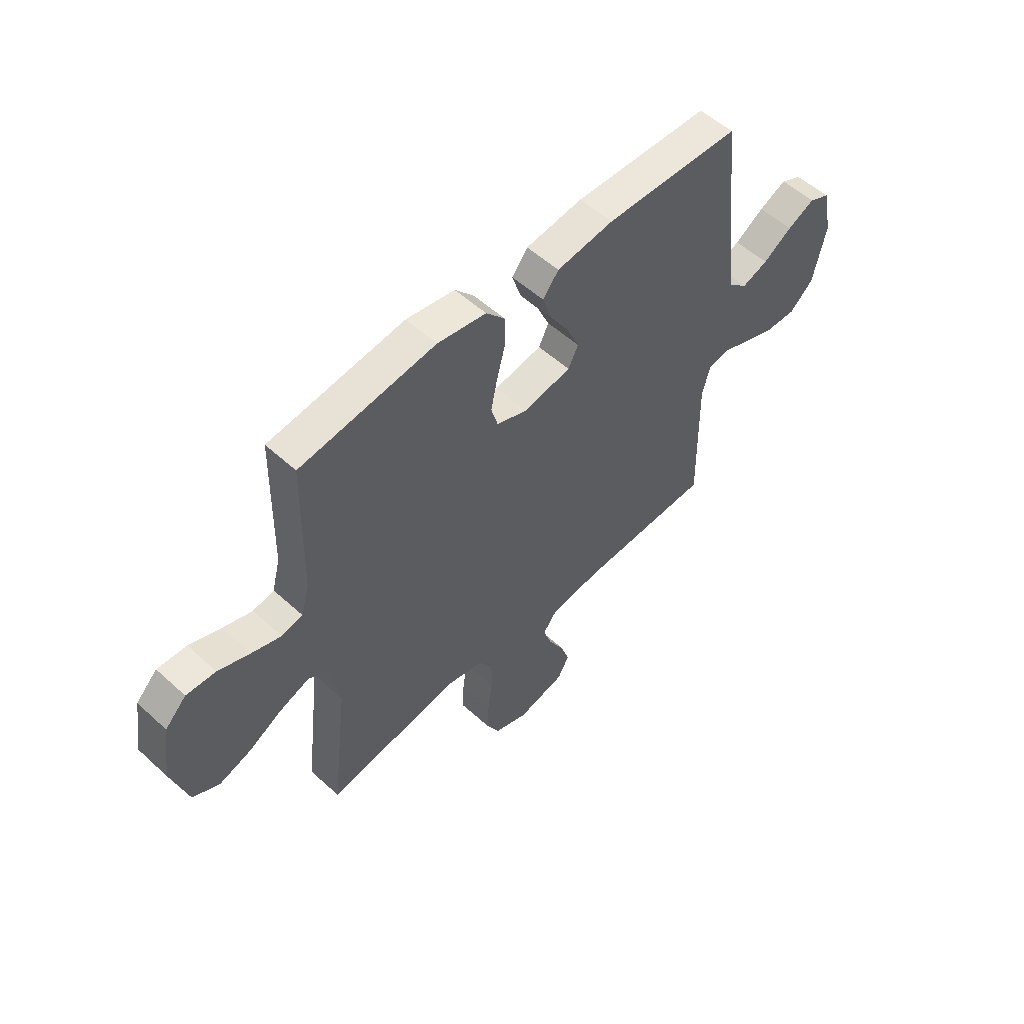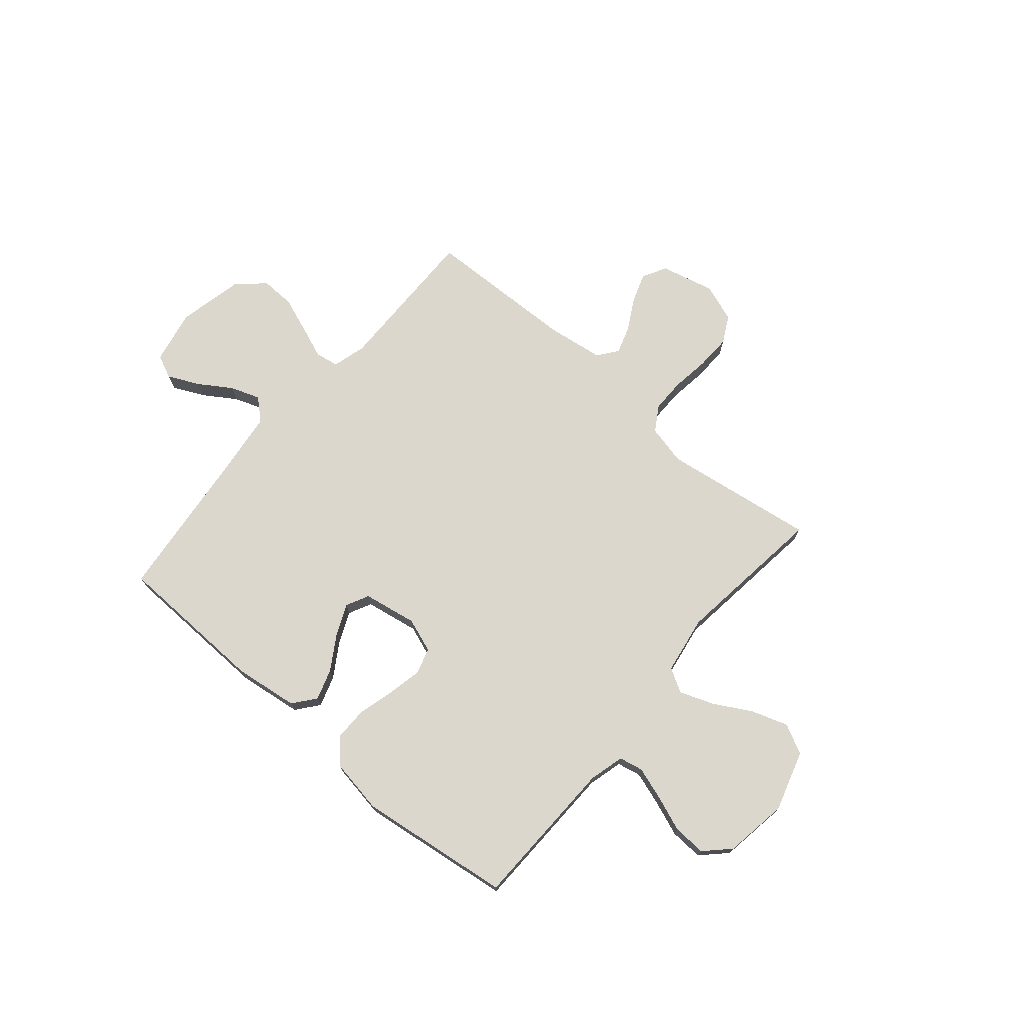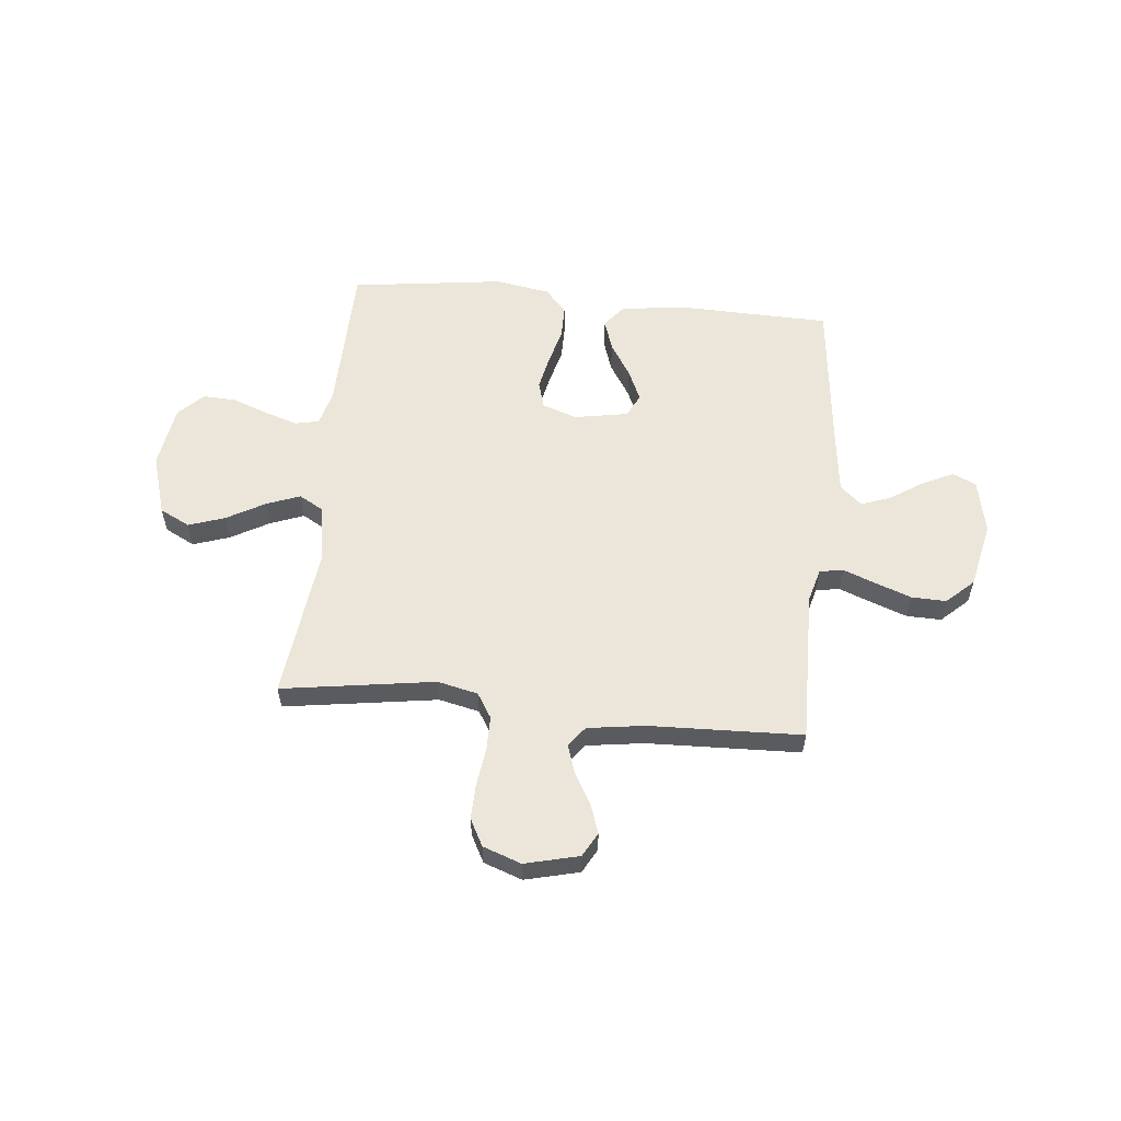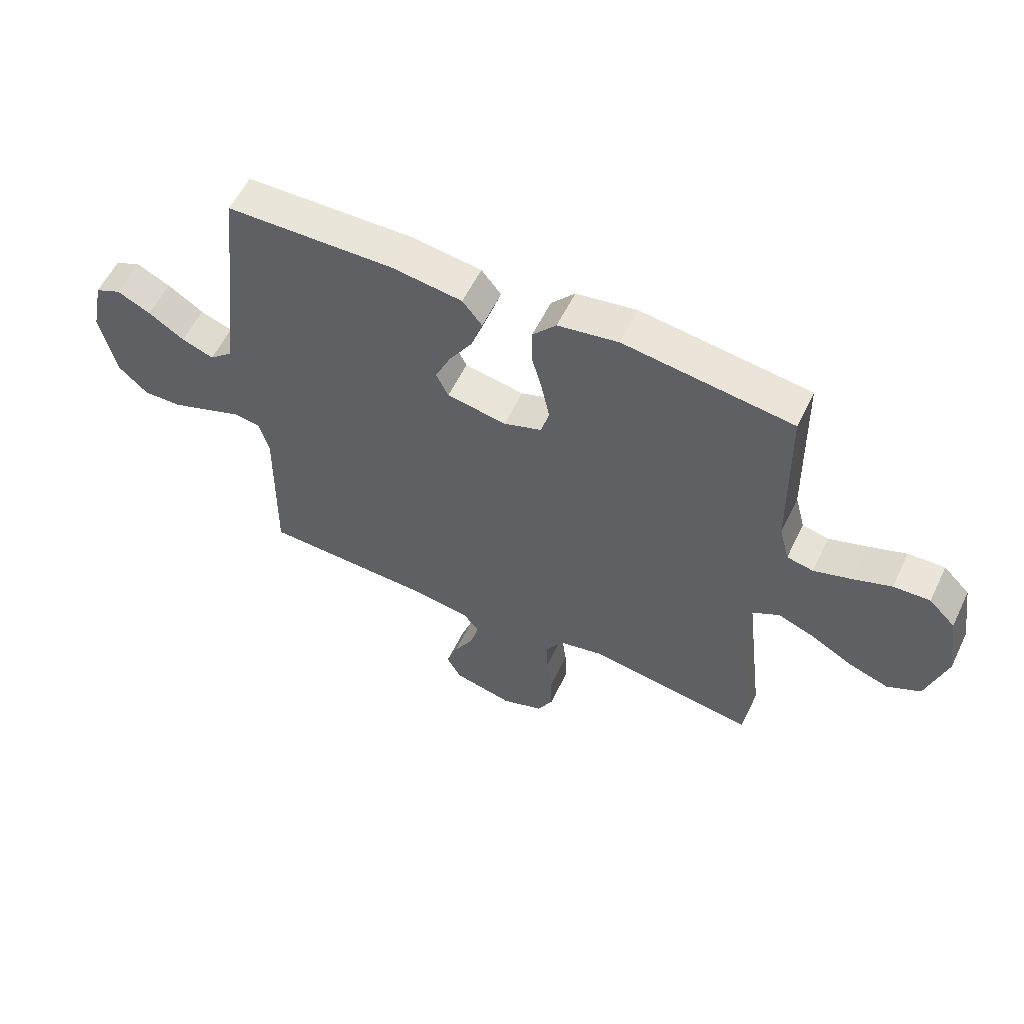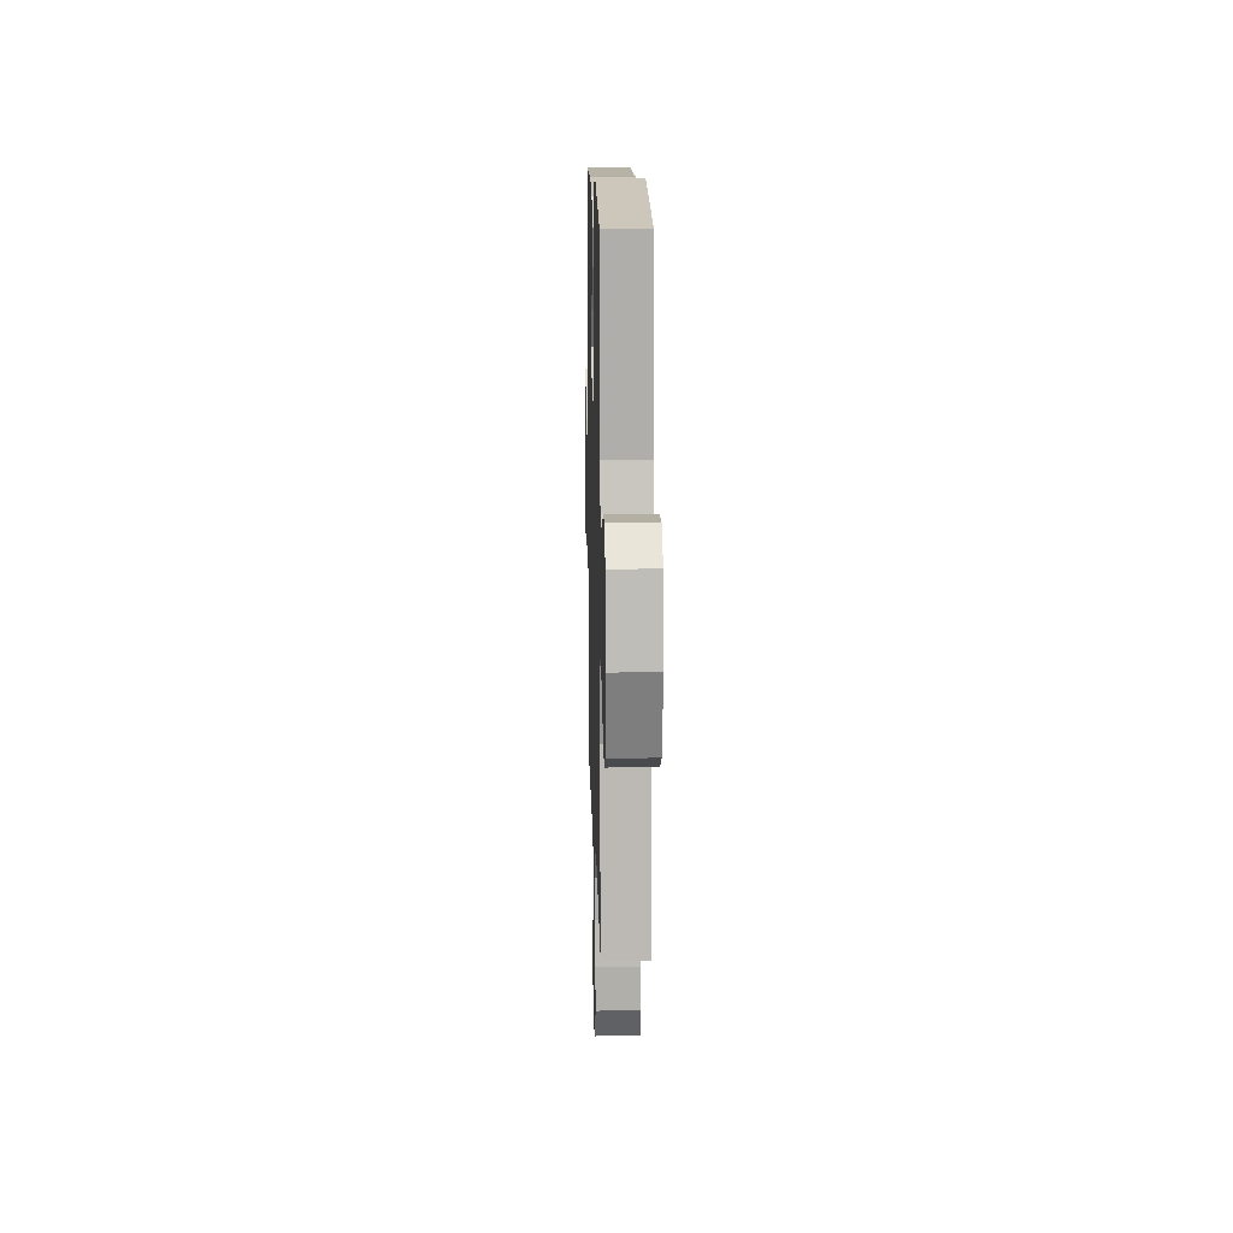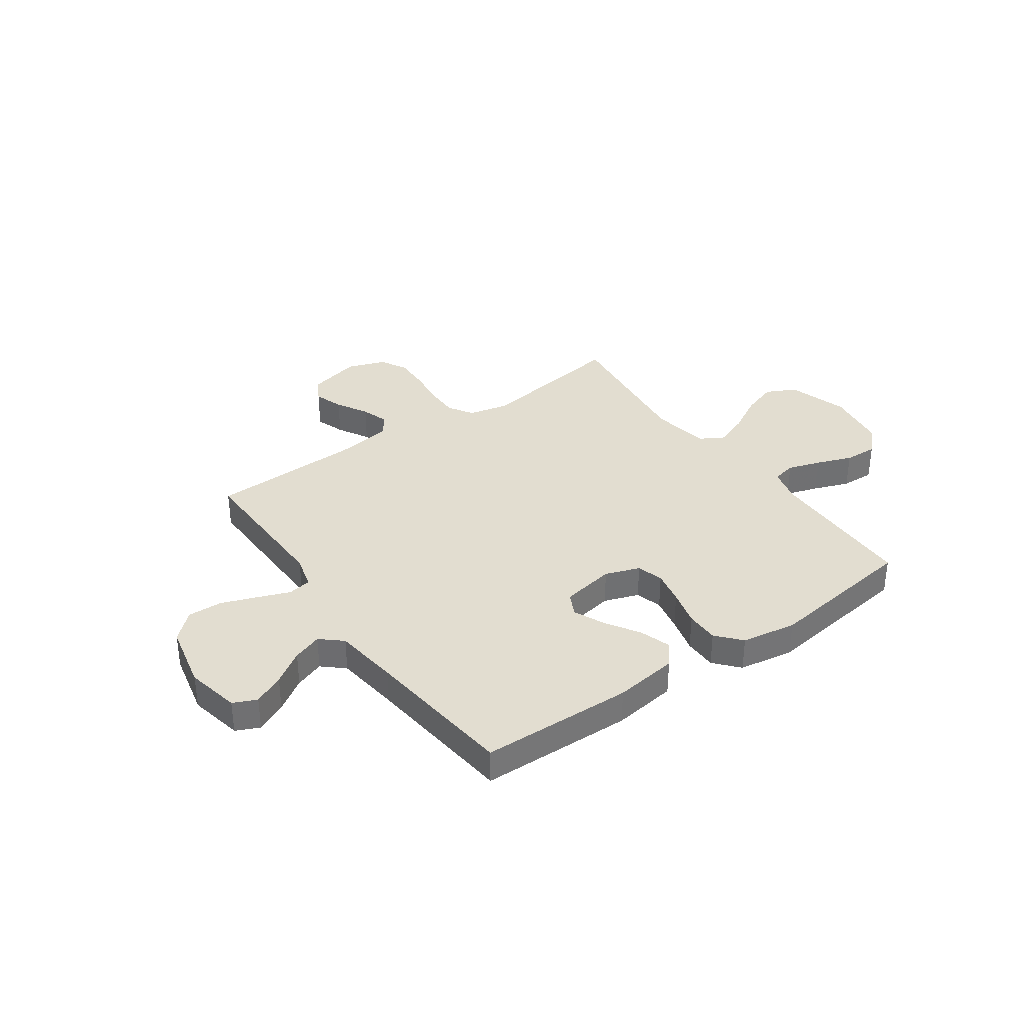
<metadata>
{"format":"obj","ext":"obj","renderer":"f3d","projection":"perspective","resolution":1024,"background":"white","views":[{"elev":54.0,"azim":134.1,"up":"+Z"},{"elev":73.0,"azim":40.6,"up":"+Y"},{"elev":57.1,"azim":-174.3,"up":"+Y"},{"elev":57.5,"azim":25.7,"up":"+Z"},{"elev":13.8,"azim":88.5,"up":"+Z"},{"elev":35.4,"azim":-35.2,"up":"+Y"}]}
</metadata>
<code>
v 0.5 0.07 -0.5
v 0.2 0.07 -0.455
v 0.121 0.07 -0.473
v 0.091 0.07 -0.522
v 0.091 0.07 -0.589
v 0.101 0.07 -0.663
v 0.103 0.07 -0.733
v 0.075 0.07 -0.786
v 0 0.07 -0.813
v -0.106 0.07 -0.787
v -0.132 0.07 -0.74
v -0.112 0.07 -0.682
v -0.077 0.07 -0.62
v -0.059 0.07 -0.565
v -0.089 0.07 -0.526
v -0.2 0.07 -0.51
v -0.5 0.07 -0.5
v -0.495 0.07 -0.2
v -0.513 0.07 -0.134
v -0.559 0.07 -0.126
v -0.622 0.07 -0.15
v -0.693 0.07 -0.176
v -0.761 0.07 -0.178
v -0.814 0.07 -0.129
v -0.842 0.07 0
v -0.82 0.07 0.106
v -0.774 0.07 0.127
v -0.713 0.07 0.098
v -0.649 0.07 0.056
v -0.591 0.07 0.035
v -0.549 0.07 0.072
v -0.533 0.07 0.2
v -0.5 0.07 0.5
v -0.2 0.07 0.508
v -0.074 0.07 0.491
v -0.039 0.07 0.447
v -0.059 0.07 0.386
v -0.101 0.07 0.319
v -0.128 0.07 0.258
v -0.106 0.07 0.213
v 0 0.07 0.194
v 0.068 0.07 0.218
v 0.083 0.07 0.27
v 0.069 0.07 0.337
v 0.05 0.07 0.409
v 0.05 0.07 0.474
v 0.092 0.07 0.522
v 0.2 0.07 0.54
v 0.5 0.07 0.5
v 0.506 0.07 0.2
v 0.524 0.07 0.131
v 0.571 0.07 0.121
v 0.636 0.07 0.142
v 0.706 0.07 0.168
v 0.771 0.07 0.171
v 0.818 0.07 0.124
v 0.837 0.07 0
v 0.801 0.07 -0.119
v 0.742 0.07 -0.149
v 0.671 0.07 -0.125
v 0.596 0.07 -0.083
v 0.53 0.07 -0.058
v 0.483 0.07 -0.085
v 0.464 0.07 -0.2
v 0.5 0 -0.5
v 0.2 0 -0.455
v 0.121 0 -0.473
v 0.091 0 -0.522
v 0.091 0 -0.589
v 0.101 0 -0.663
v 0.103 0 -0.733
v 0.075 0 -0.786
v 0 0 -0.813
v -0.106 0 -0.787
v -0.132 0 -0.74
v -0.112 0 -0.682
v -0.077 0 -0.62
v -0.059 0 -0.565
v -0.089 0 -0.526
v -0.2 0 -0.51
v -0.5 0 -0.5
v -0.495 0 -0.2
v -0.513 0 -0.134
v -0.559 0 -0.126
v -0.622 0 -0.15
v -0.693 0 -0.176
v -0.761 0 -0.178
v -0.814 0 -0.129
v -0.842 0 0
v -0.82 0 0.106
v -0.774 0 0.127
v -0.713 0 0.098
v -0.649 0 0.056
v -0.591 0 0.035
v -0.549 0 0.072
v -0.533 0 0.2
v -0.5 0 0.5
v -0.2 0 0.508
v -0.074 0 0.491
v -0.039 0 0.447
v -0.059 0 0.386
v -0.101 0 0.319
v -0.128 0 0.258
v -0.106 0 0.213
v 0 0 0.194
v 0.068 0 0.218
v 0.083 0 0.27
v 0.069 0 0.337
v 0.05 0 0.409
v 0.05 0 0.474
v 0.092 0 0.522
v 0.2 0 0.54
v 0.5 0 0.5
v 0.506 0 0.2
v 0.524 0 0.131
v 0.571 0 0.121
v 0.636 0 0.142
v 0.706 0 0.168
v 0.771 0 0.171
v 0.818 0 0.124
v 0.837 0 0
v 0.801 0 -0.119
v 0.742 0 -0.149
v 0.671 0 -0.125
v 0.596 0 -0.083
v 0.53 0 -0.058
v 0.483 0 -0.085
v 0.464 0 -0.2
f 58 59 60 61
f 58 61 62
f 57 58 62
f 56 57 62
f 53 54 55 56
f 52 53 56 62
f 51 52 62 63
f 47 48 49 50
f 47 50 51 63
f 44 45 46 47
f 43 44 47 63
f 35 36 37 38
f 35 38 39
f 32 33 34 35
f 31 32 35 39
f 30 31 39 40
f 26 27 28 29
f 26 29 30
f 25 26 30
f 24 25 30
f 20 21 22 23
f 20 23 24 30
f 16 17 18
f 15 16 18 19
f 10 11 12 13
f 10 13 14
f 9 10 14
f 8 9 14
f 5 6 7 8
f 4 5 8 14
f 3 4 14 15
f 64 1 2
f 64 2 3
f 42 43 63 64
f 41 42 64 3
f 19 20 30 40
f 19 40 41
f 3 15 19 41
f 125 124 123 122
f 126 125 122
f 126 122 121
f 126 121 120
f 120 119 118 117
f 126 120 117 116
f 127 126 116 115
f 114 113 112 111
f 127 115 114 111
f 111 110 109 108
f 127 111 108 107
f 102 101 100 99
f 103 102 99
f 99 98 97 96
f 103 99 96 95
f 104 103 95 94
f 93 92 91 90
f 94 93 90
f 94 90 89
f 94 89 88
f 87 86 85 84
f 94 88 87 84
f 82 81 80
f 83 82 80 79
f 77 76 75 74
f 78 77 74
f 78 74 73
f 78 73 72
f 72 71 70 69
f 78 72 69 68
f 79 78 68 67
f 66 65 128
f 67 66 128
f 128 127 107 106
f 67 128 106 105
f 104 94 84 83
f 105 104 83
f 105 83 79 67
f 1 65 66 2
f 2 66 67 3
f 3 67 68 4
f 4 68 69 5
f 5 69 70 6
f 6 70 71 7
f 7 71 72 8
f 8 72 73 9
f 9 73 74 10
f 10 74 75 11
f 11 75 76 12
f 12 76 77 13
f 13 77 78 14
f 14 78 79 15
f 15 79 80 16
f 16 80 81 17
f 17 81 82 18
f 18 82 83 19
f 19 83 84 20
f 20 84 85 21
f 21 85 86 22
f 22 86 87 23
f 23 87 88 24
f 24 88 89 25
f 25 89 90 26
f 26 90 91 27
f 27 91 92 28
f 28 92 93 29
f 29 93 94 30
f 30 94 95 31
f 31 95 96 32
f 32 96 97 33
f 33 97 98 34
f 34 98 99 35
f 35 99 100 36
f 36 100 101 37
f 37 101 102 38
f 38 102 103 39
f 39 103 104 40
f 40 104 105 41
f 41 105 106 42
f 42 106 107 43
f 43 107 108 44
f 44 108 109 45
f 45 109 110 46
f 46 110 111 47
f 47 111 112 48
f 48 112 113 49
f 49 113 114 50
f 50 114 115 51
f 51 115 116 52
f 52 116 117 53
f 53 117 118 54
f 54 118 119 55
f 55 119 120 56
f 56 120 121 57
f 57 121 122 58
f 58 122 123 59
f 59 123 124 60
f 60 124 125 61
f 61 125 126 62
f 62 126 127 63
f 63 127 128 64
f 64 128 65 1

</code>
